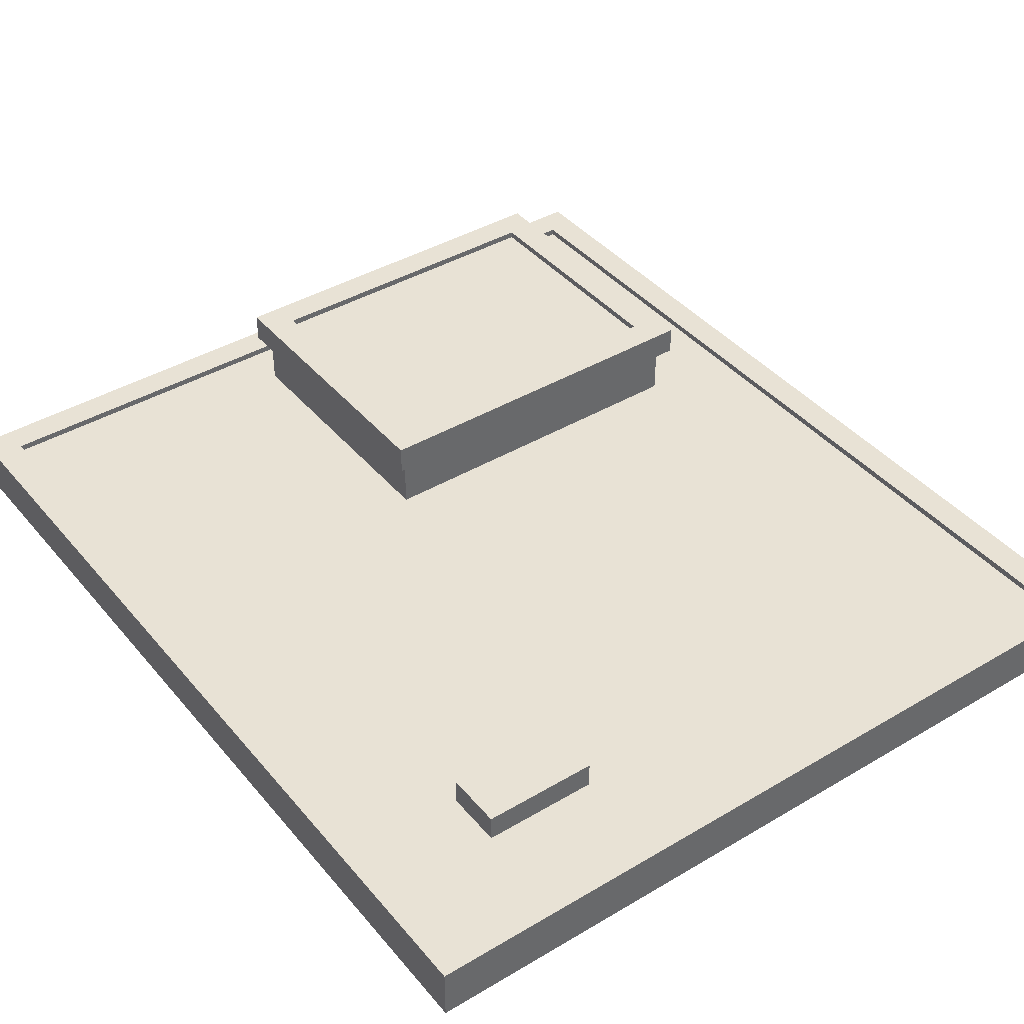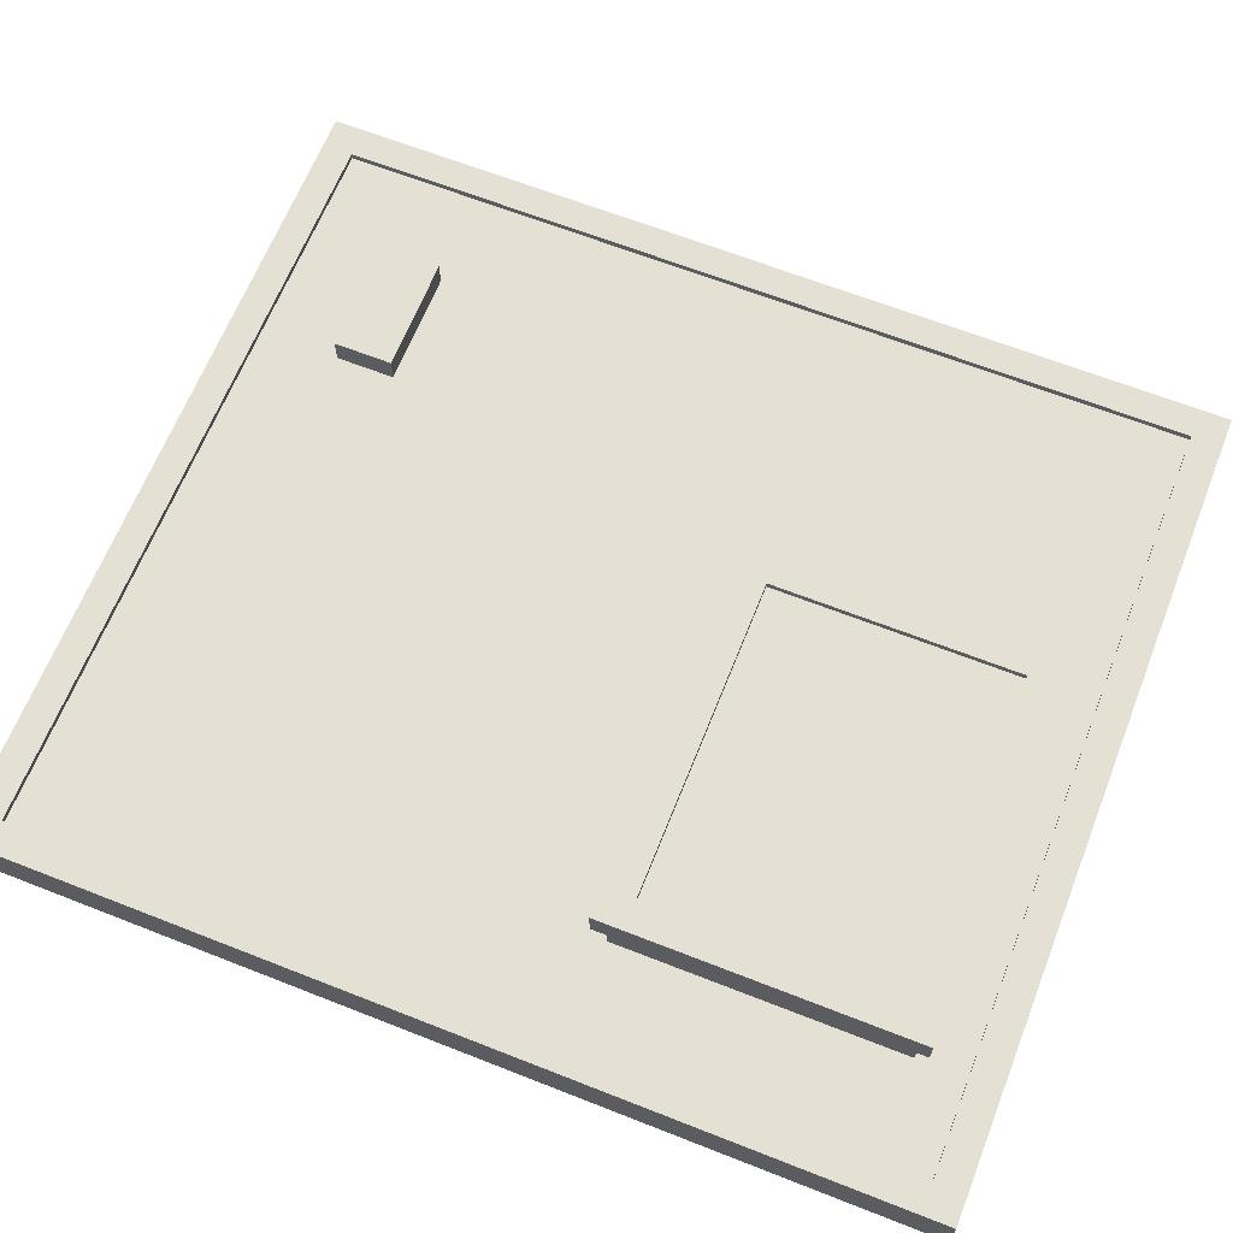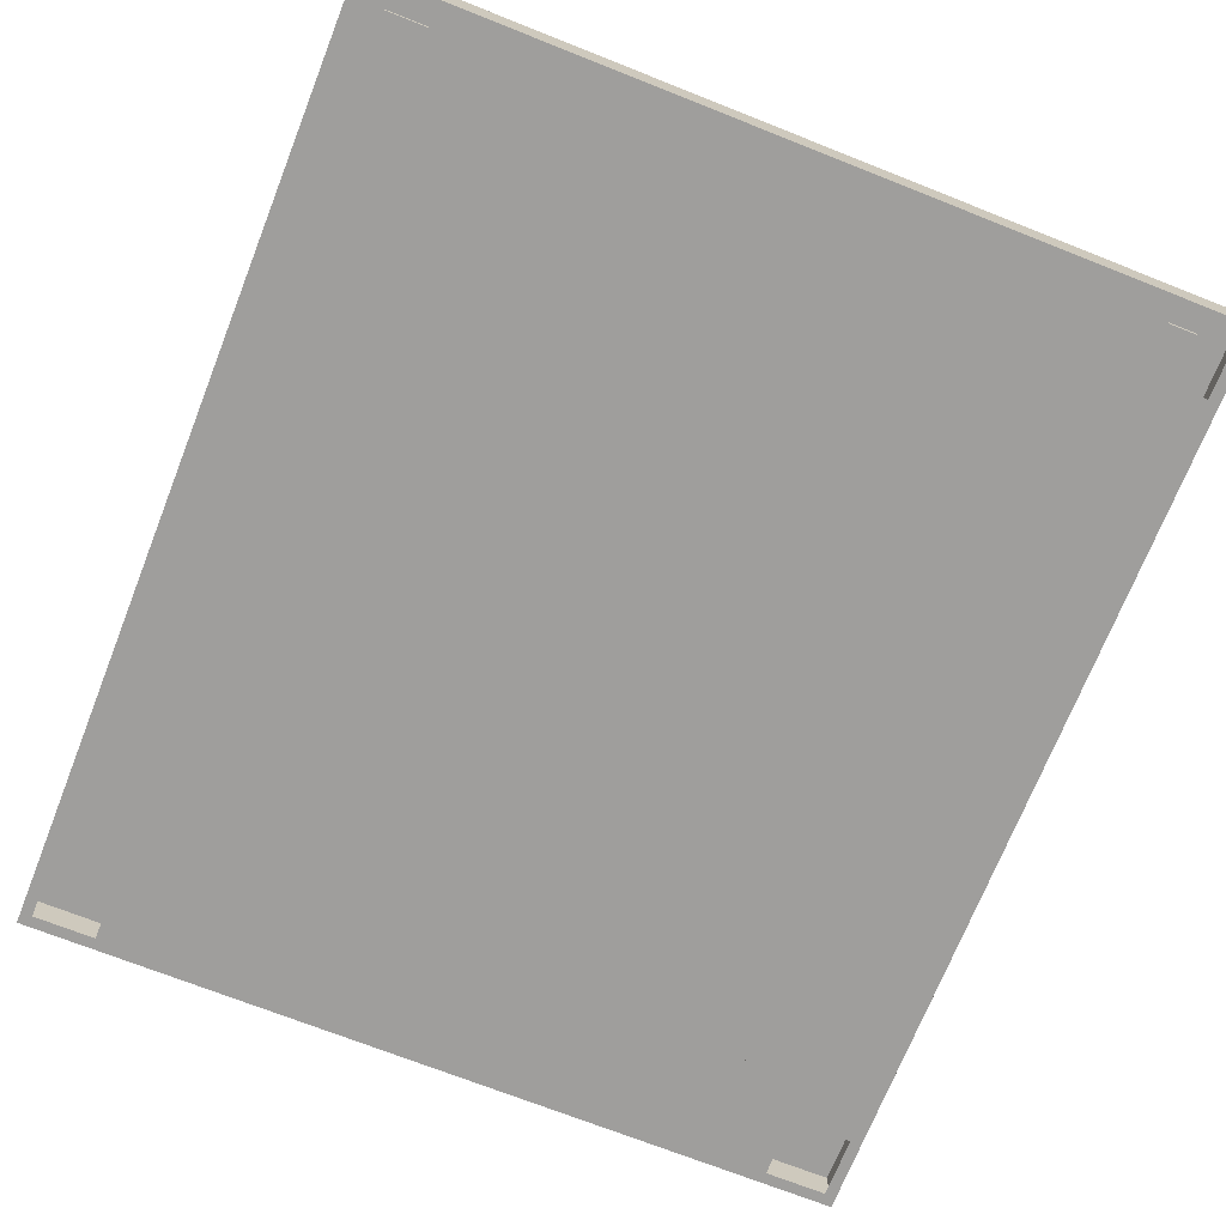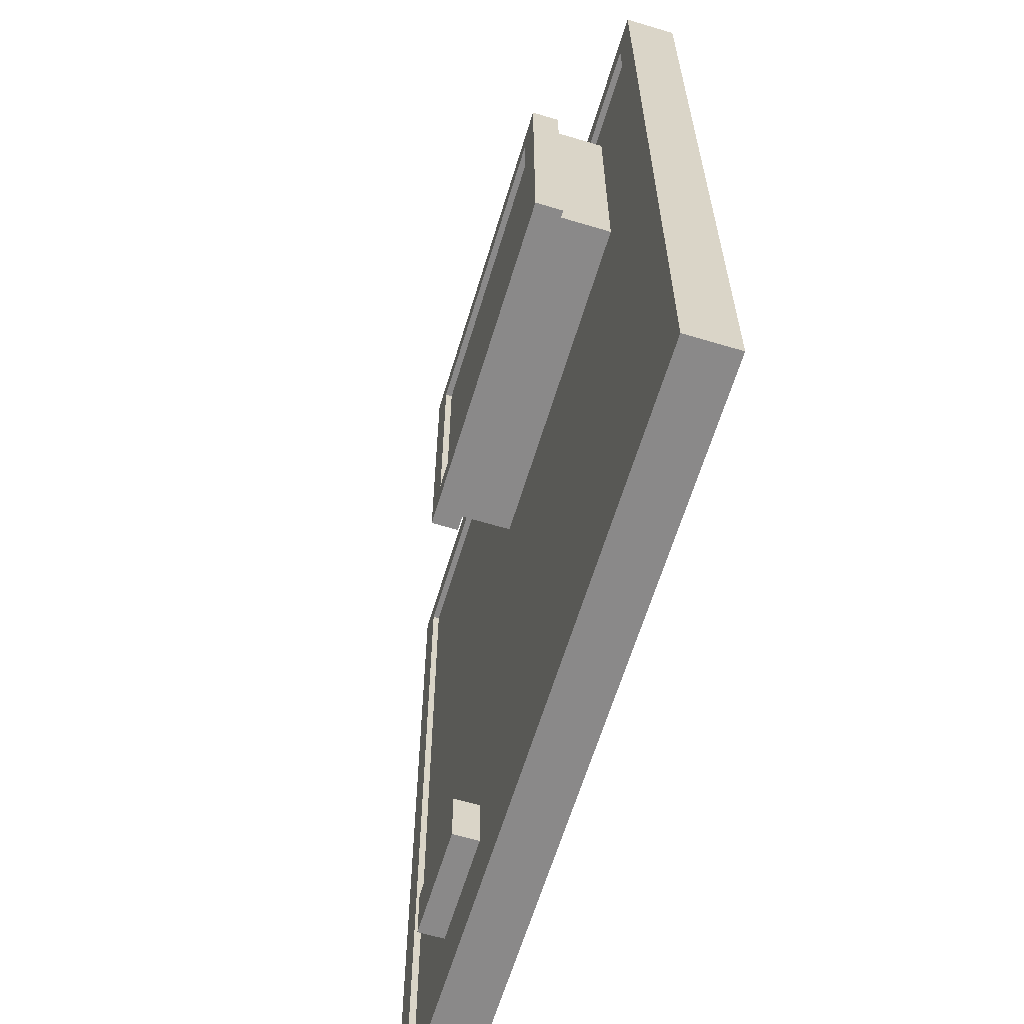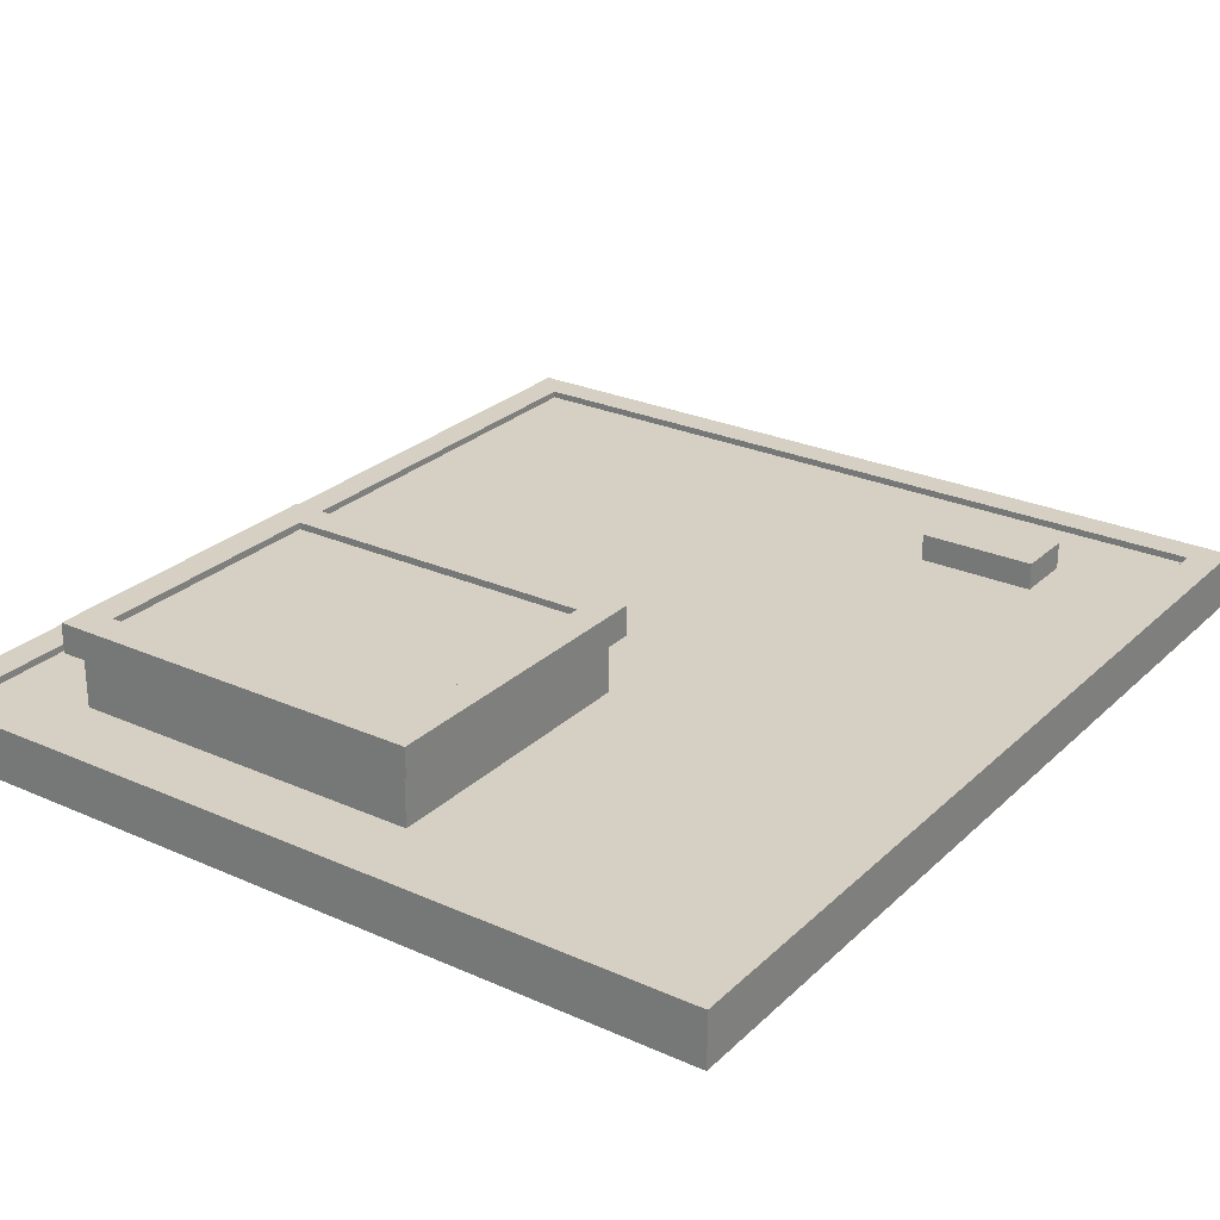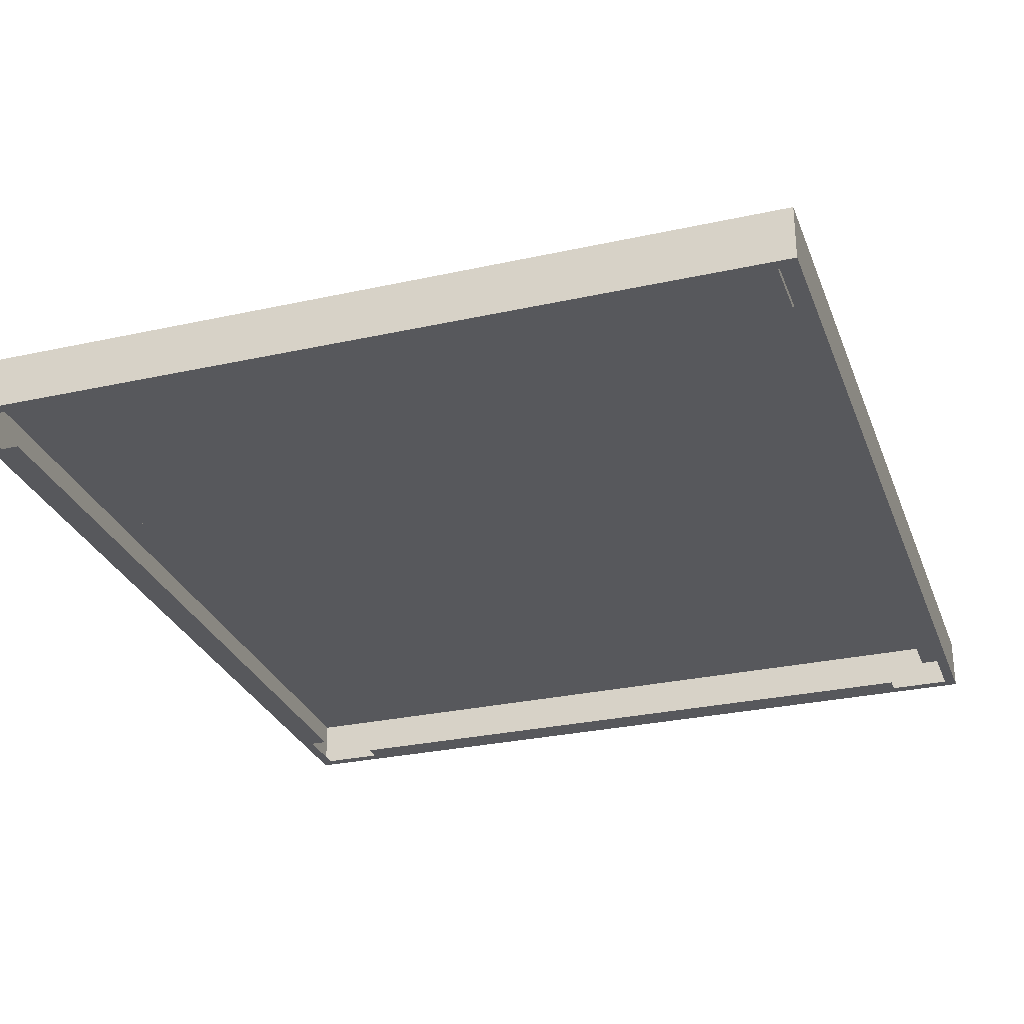
<metadata>
{"format":"obj","ext":"obj","renderer":"f3d","projection":"perspective","resolution":1024,"background":"white","views":[{"elev":40.8,"azim":144.1,"up":"+Y"},{"elev":65.2,"azim":-68.4,"up":"+Y"},{"elev":-71.1,"azim":158.4,"up":"+Y"},{"elev":-63.3,"azim":-106.9,"up":"+Z"},{"elev":26.4,"azim":35.0,"up":"+Y"},{"elev":-28.8,"azim":-161.7,"up":"+Y"}]}
</metadata>
<code>
g shop_classic_top
v 5.136 -0.8156 5.816
v 5.136 -0.8156 -5.816
v 4.994 -0.8156 -4.904
v 4.994 -0.8156 4.904
v 4.772 -0.8156 4.904
v 4.772 -0.8156 -4.904
v 4.224 -0.8156 -5.674
v -5.136 -0.8156 -5.816
v -4.224 -0.8156 -5.674
v 4.224 -0.8156 -5.452
v -4.224 -0.8156 -5.452
v -5.136 -0.8156 5.816
v -4.994 -0.8156 4.904
v -4.994 -0.8156 -4.904
v -4.772 -0.8156 -4.904
v -4.772 -0.8156 4.904
v -4.224 -0.8156 5.674
v -4.994 -0.8156 5.674
v 4.224 -0.8156 5.674
v -4.224 -0.8156 5.452
v 4.224 -0.8156 5.452
v 4.994 -0.8156 5.674
v 5.136 -0.8156 5.816
v 4.994 -0.8156 4.904
v 5.136 -0.1485 5.816
v 5.136 -0.1485 -5.816
v 5.136 -0.8156 -5.816
v 5.136 -0.8156 5.816
v 4.751 -0.1485 5.431
v 4.751 -0.1485 -5.431
v 5.136 -0.1485 -5.816
v 5.136 -0.1485 5.816
v -5.136 -0.1485 -5.816
v -4.751 -0.1485 -5.431
v -5.136 -0.1485 5.816
v -4.751 -0.1485 5.431
v 4.751 -0.233 5.431
v 4.751 -0.233 -5.431
v 4.751 -0.1485 -5.431
v 4.751 -0.1485 5.431
v 4.994 -0.8156 -5.674
v 4.994 -0.8156 -4.904
v 5.136 -0.8156 -5.816
v -4.994 -0.8156 -5.674
v -5.136 -0.8156 -5.816
v -4.994 -0.8156 -4.904
v -5.136 -0.1485 -5.816
v -5.136 -0.1485 5.816
v -5.136 -0.8156 5.816
v -5.136 -0.8156 -5.816
v -4.751 -0.233 -5.431
v -4.751 -0.233 5.431
v -4.751 -0.1485 5.431
v -4.751 -0.1485 -5.431
v -4.751 -0.233 -5.431
v 4.751 -0.233 -5.431
v 4.751 -0.233 5.431
v -4.751 -0.233 5.431
v 4.994 -0.8156 -5.674
v 5.136 -0.8156 -5.816
v 4.224 -0.8156 -5.674
v 5.136 -0.1485 -5.816
v -5.136 -0.1485 -5.816
v -5.136 -0.8156 -5.816
v 5.136 -0.8156 -5.816
v 4.751 -0.233 -5.431
v -4.751 -0.233 -5.431
v -4.751 -0.1485 -5.431
v 4.751 -0.1485 -5.431
v -4.994 -0.8156 -5.674
v -4.224 -0.8156 -5.674
v -5.136 -0.8156 -5.816
v -4.994 -0.8156 5.674
v -4.994 -0.8156 4.904
v -5.136 -0.8156 5.816
v 4.994 -0.8156 5.674
v 4.224 -0.8156 5.674
v 5.136 -0.8156 5.816
v 5.136 -0.8156 5.816
v -5.136 -0.8156 5.816
v -5.136 -0.1485 5.816
v 5.136 -0.1485 5.816
v 4.751 -0.1485 5.431
v -4.751 -0.1485 5.431
v -4.751 -0.233 5.431
v 4.751 -0.233 5.431
v 1.027 0.8156 4.967
v 1.027 0.8156 1.156
v 1.027 0.4491 1.156
v 1.027 0.4491 4.967
v 0.6422 0.8156 4.582
v 0.6422 0.8156 1.541
v 1.027 0.8156 1.156
v 1.027 0.8156 4.967
v -3.697 0.8156 1.156
v -3.312 0.8156 1.541
v -3.697 0.8156 4.967
v -3.312 0.8156 4.582
v 0.6422 0.7312 4.582
v 0.6422 0.7312 1.541
v 0.6422 0.8156 1.541
v 0.6422 0.8156 4.582
v 0.8852 -0.233 4.825
v 0.8852 0.4491 4.825
v 0.8852 0.4491 1.298
v 0.8852 -0.233 1.298
v -3.697 0.8156 1.156
v -3.697 0.8156 4.967
v -3.697 0.4491 4.967
v -3.697 0.4491 1.156
v -3.312 0.7312 1.541
v -3.312 0.7312 4.582
v -3.312 0.8156 4.582
v -3.312 0.8156 1.541
v -3.312 0.7312 1.541
v 0.6422 0.7312 1.541
v 0.6422 0.7312 4.582
v -3.312 0.7312 4.582
v 1.027 0.8156 1.156
v -3.697 0.8156 1.156
v -3.697 0.4491 1.156
v 1.027 0.4491 1.156
v 0.6422 0.7312 1.541
v -3.312 0.7312 1.541
v -3.312 0.8156 1.541
v 0.6422 0.8156 1.541
v 0.8852 -0.233 1.298
v 0.8852 0.4491 1.298
v -3.555 0.4491 1.298
v -3.555 -0.233 1.298
v -3.555 -0.233 1.298
v -3.555 0.4491 1.298
v -3.555 0.4491 4.825
v -3.555 -0.233 4.825
v -3.697 0.4491 4.967
v -3.697 0.8156 4.967
v 1.027 0.8156 4.967
v 1.027 0.4491 4.967
v 0.6422 0.8156 4.582
v -3.312 0.8156 4.582
v -3.312 0.7312 4.582
v 0.6422 0.7312 4.582
v 0.8852 0.4491 4.825
v 0.8852 -0.233 4.825
v -3.555 -0.233 4.825
v -3.555 0.4491 4.825
v -3.555 0.4491 4.825
v -3.697 0.4491 4.967
v 1.027 0.4491 4.967
v 0.8852 0.4491 4.825
v 1.027 0.4491 1.156
v 0.8852 0.4491 1.298
v -3.697 0.4491 1.156
v -3.555 0.4491 1.298
v 2.052 -0.233 -3.695
v 2.052 -0.233 -4.427
v 2.052 0.1018 -4.427
v 2.052 0.1018 -3.695
v 2.052 -0.233 -4.427
v 3.507 -0.233 -4.427
v 3.507 0.1018 -4.427
v 2.052 0.1018 -4.427
v 3.507 -0.233 -4.427
v 3.507 -0.233 -3.695
v 3.507 0.1018 -3.695
v 3.507 0.1018 -4.427
v 3.507 -0.233 -3.695
v 2.052 -0.233 -3.695
v 2.052 0.1018 -3.695
v 3.507 0.1018 -3.695
v 2.052 0.1018 -3.695
v 2.052 0.1018 -4.427
v 3.507 0.1018 -4.427
v 3.507 0.1018 -3.695
f 3 2 1
f 4 3 1
f 3 4 5
f 6 3 5
f 8 2 7
f 9 8 7
f 9 7 10
f 11 9 10
f 13 12 8
f 14 13 8
f 13 14 15
f 16 13 15
f 12 17 1
f 17 12 18
f 17 20 19
f 20 21 19
f 17 19 1
f 24 23 22
f 27 26 25
f 28 27 25
f 31 30 29
f 32 31 29
f 31 33 30
f 33 34 30
f 33 35 34
f 35 36 34
f 36 35 32
f 29 36 32
f 39 38 37
f 40 39 37
f 43 42 41
f 46 45 44
f 49 48 47
f 50 49 47
f 53 52 51
f 54 53 51
f 57 56 55
f 58 57 55
f 61 60 59
f 64 63 62
f 65 64 62
f 68 67 66
f 69 68 66
f 72 71 70
f 75 74 73
f 78 77 76
f 81 80 79
f 82 81 79
f 85 84 83
f 86 85 83
f 89 88 87
f 90 89 87
f 93 92 91
f 94 93 91
f 93 95 92
f 95 96 92
f 95 97 96
f 97 98 96
f 98 97 94
f 91 98 94
f 101 100 99
f 102 101 99
f 105 104 103
f 106 105 103
f 109 108 107
f 110 109 107
f 113 112 111
f 114 113 111
f 117 116 115
f 118 117 115
f 121 120 119
f 122 121 119
f 125 124 123
f 126 125 123
f 129 128 127
f 130 129 127
f 133 132 131
f 134 133 131
f 137 136 135
f 138 137 135
f 141 140 139
f 142 141 139
f 145 144 143
f 146 145 143
f 149 148 147
f 150 149 147
f 151 149 150
f 152 151 150
f 153 151 152
f 154 153 152
f 157 156 155
f 158 157 155
f 161 160 159
f 162 161 159
f 165 164 163
f 166 165 163
f 169 168 167
f 170 169 167
f 173 172 171
f 174 173 171

</code>
